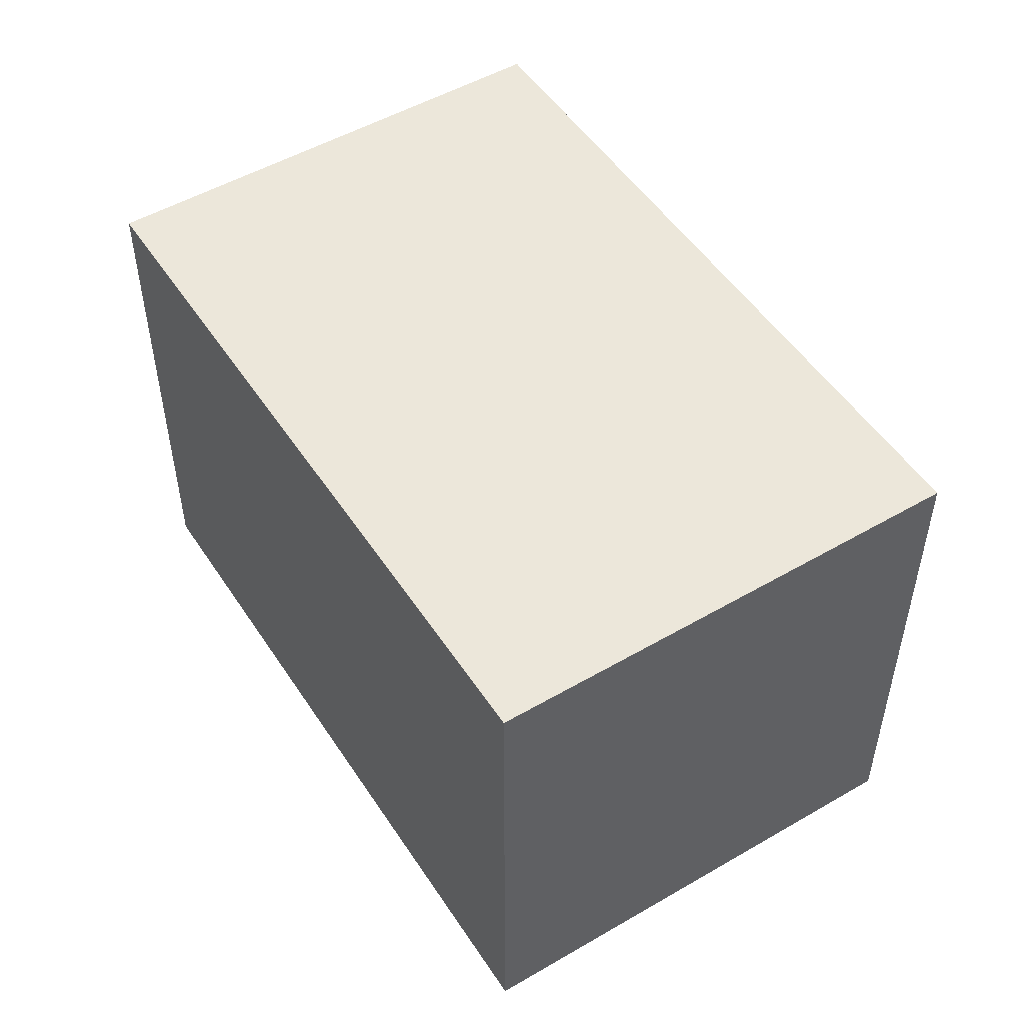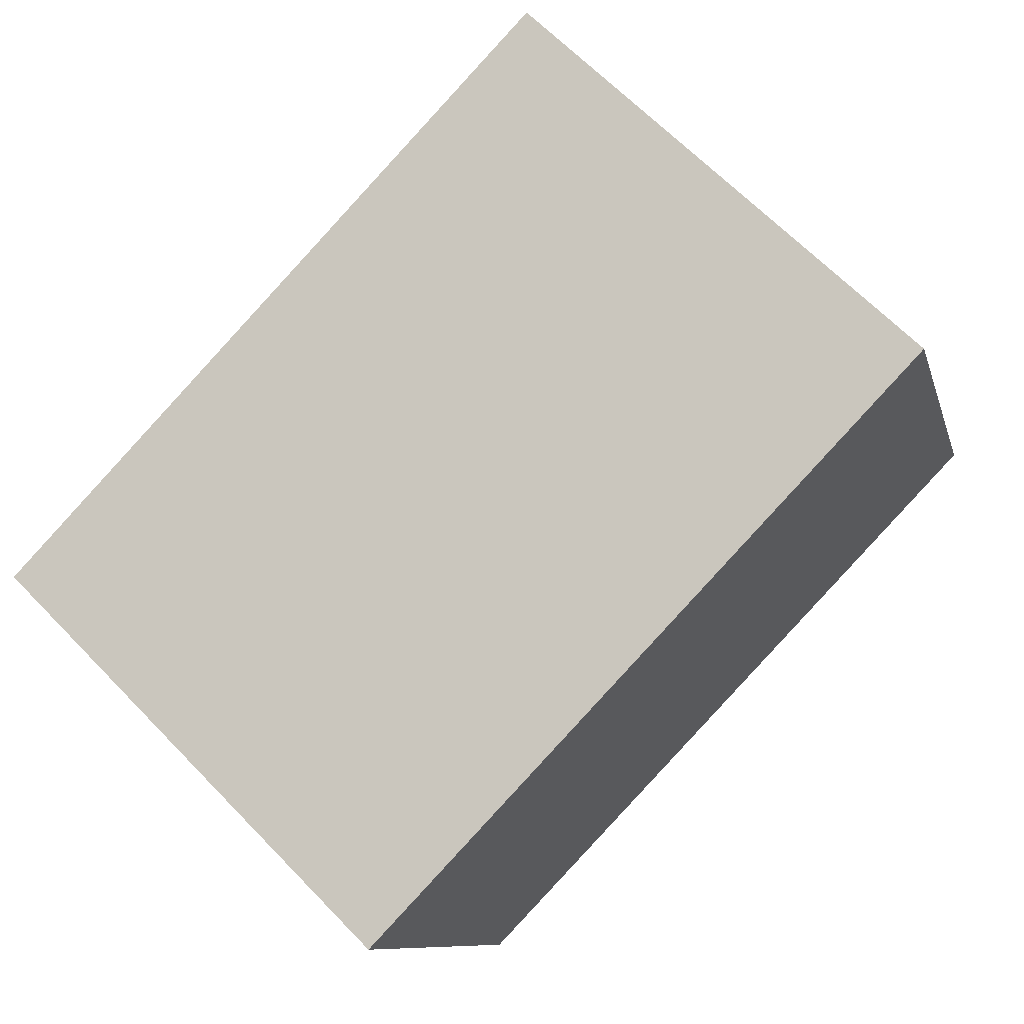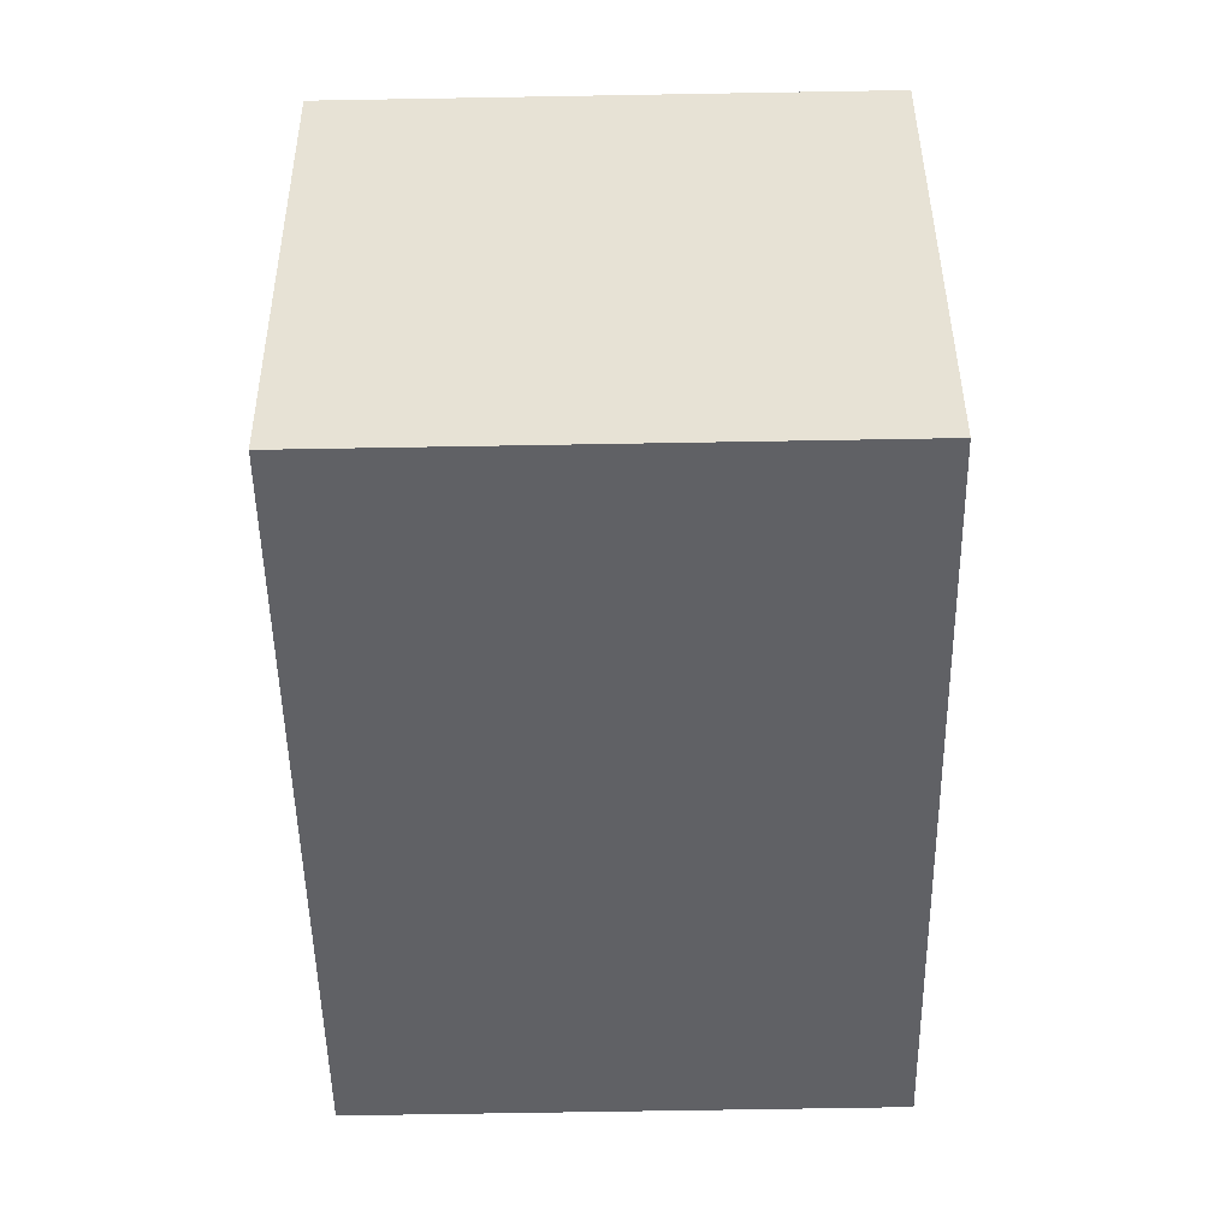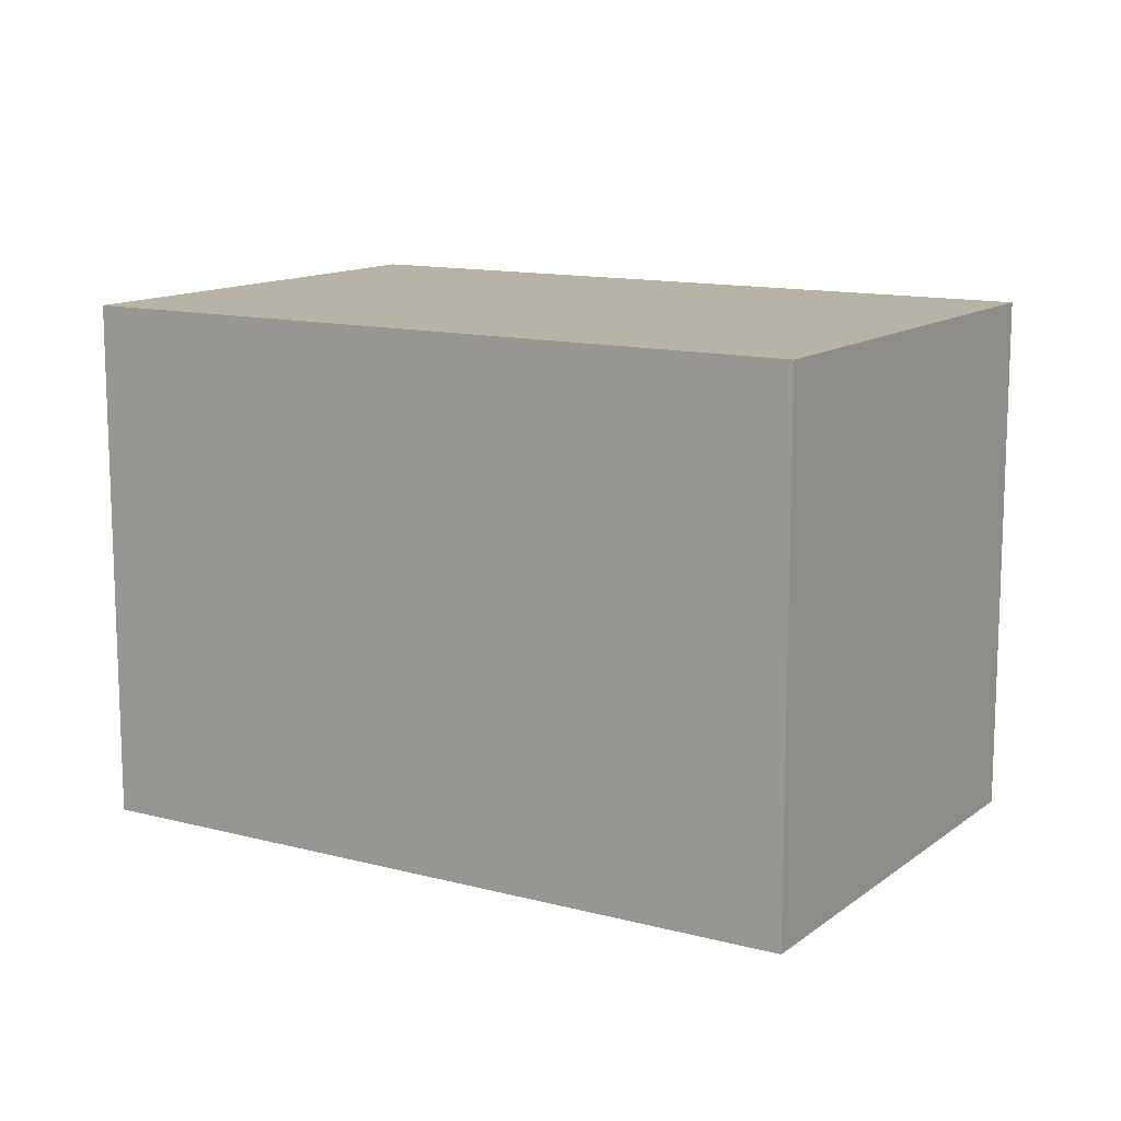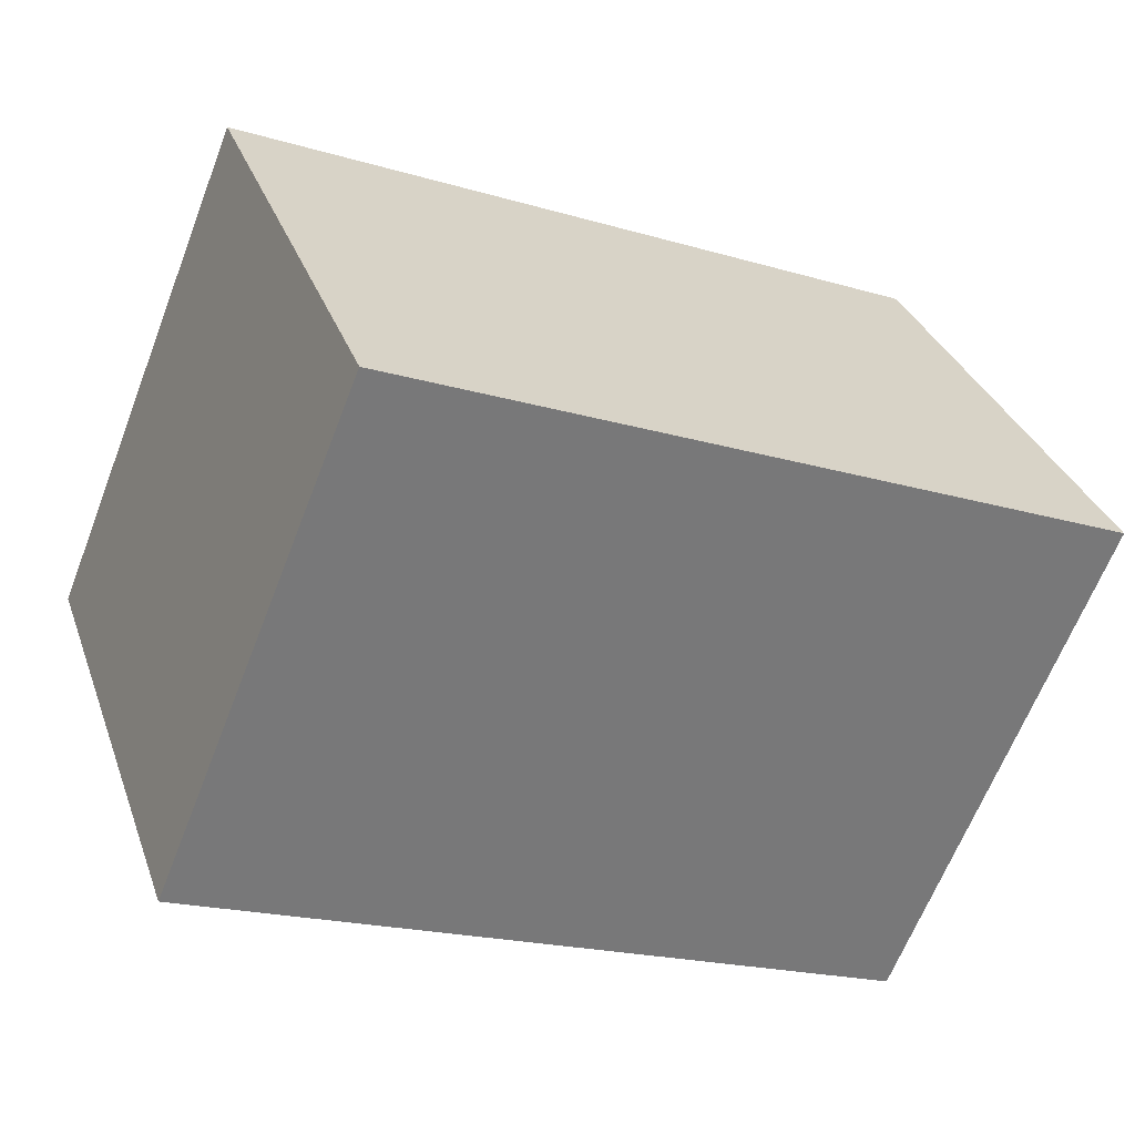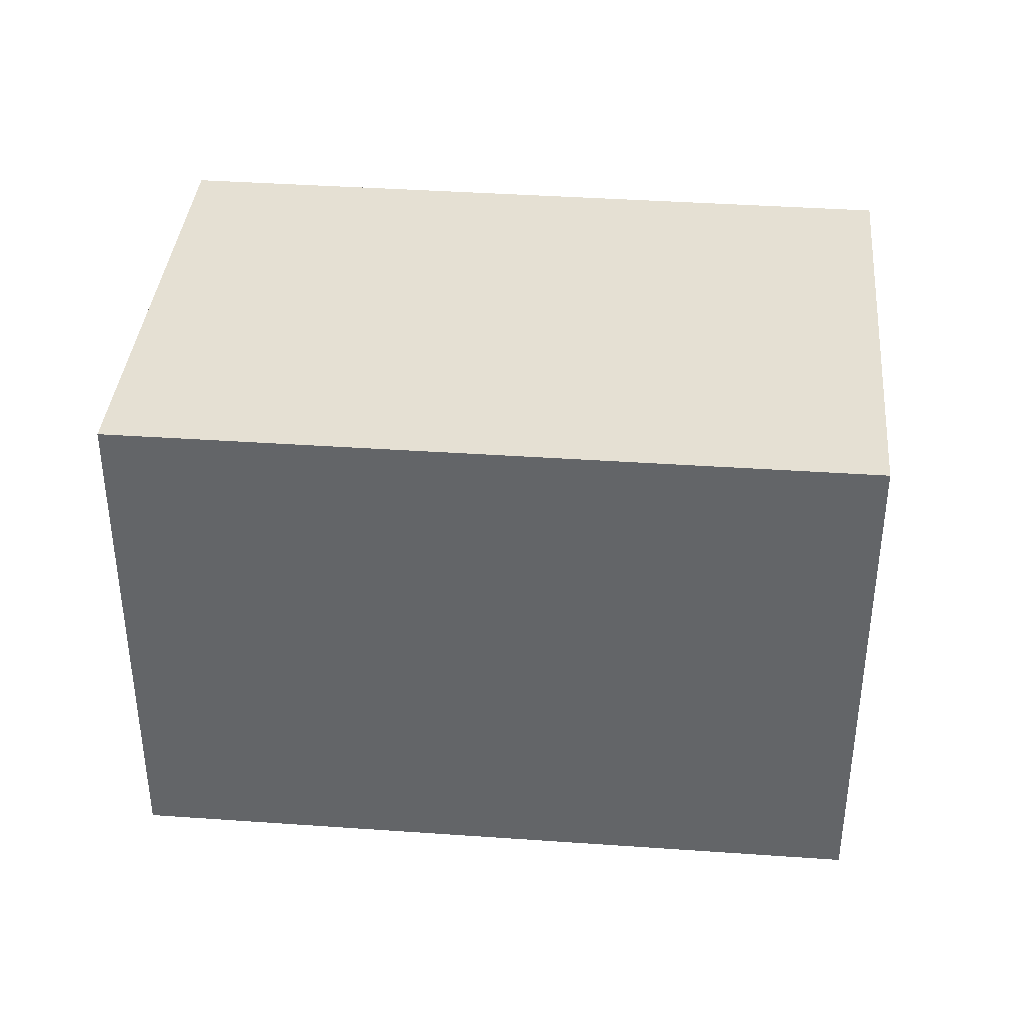
<metadata>
{"format":"obj","ext":"obj","renderer":"f3d","projection":"perspective","resolution":1024,"background":"white","views":[{"elev":51.1,"azim":77.3,"up":"+Z"},{"elev":65.8,"azim":-44.1,"up":"+Y"},{"elev":-68.8,"azim":-89.0,"up":"+Y"},{"elev":12.6,"azim":51.1,"up":"+Z"},{"elev":-64.6,"azim":-21.2,"up":"+Y"},{"elev":38.0,"azim":-155.2,"up":"+Z"}]}
</metadata>
<code>
v -1.237e+04 -3.471e+04 41.28
v -1.237e+04 -3.471e+04 38.9
v -1.237e+04 -3.472e+04 38.9
v -1.237e+04 -3.472e+04 41.28
v -1.237e+04 -3.471e+04 41.28
v -1.237e+04 -3.471e+04 38.9
v -1.237e+04 -3.472e+04 38.9
v -1.237e+04 -3.472e+04 41.28
f 6 7 3
f 2 6 3
f 1 2 3
f 4 1 3
f 5 6 2
f 1 5 2
f 5 7 6
f 5 8 7
f 8 3 7
f 8 4 3
f 5 1 4
f 8 5 4

</code>
